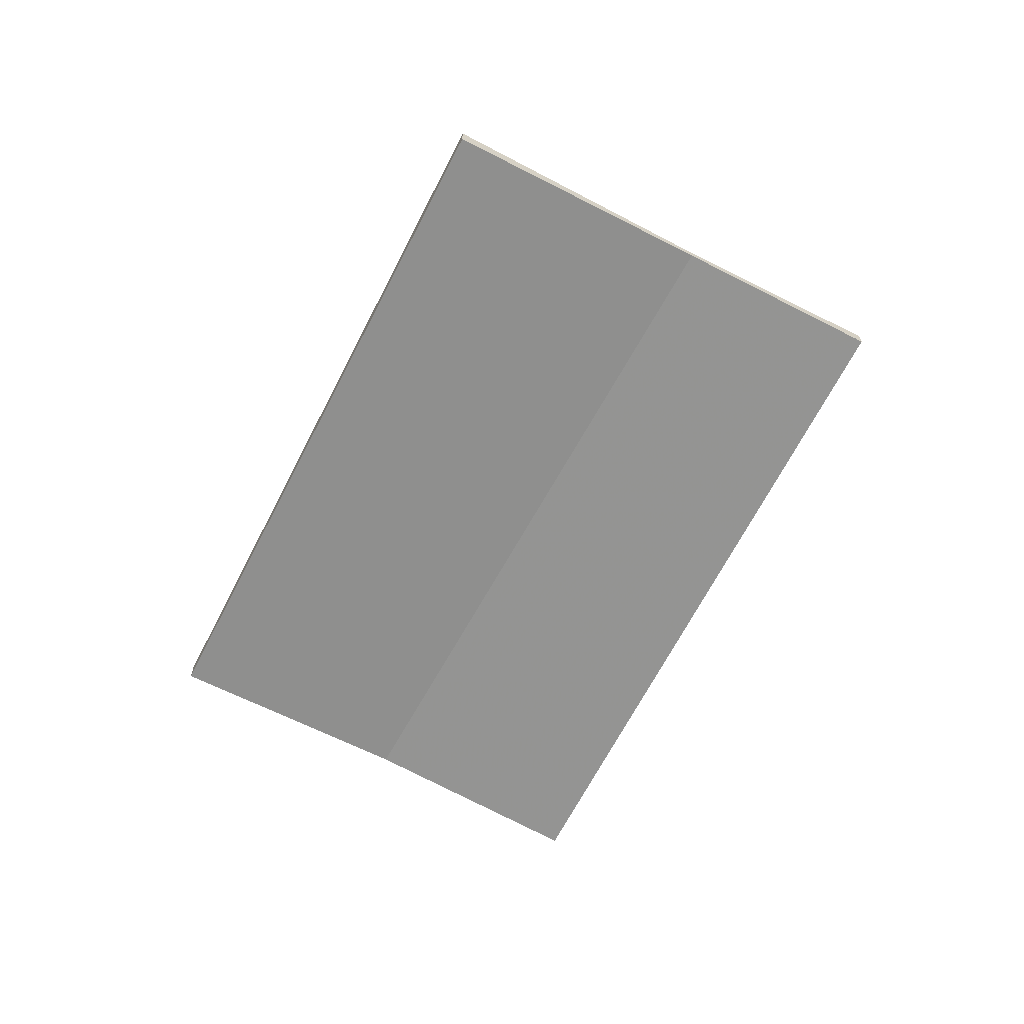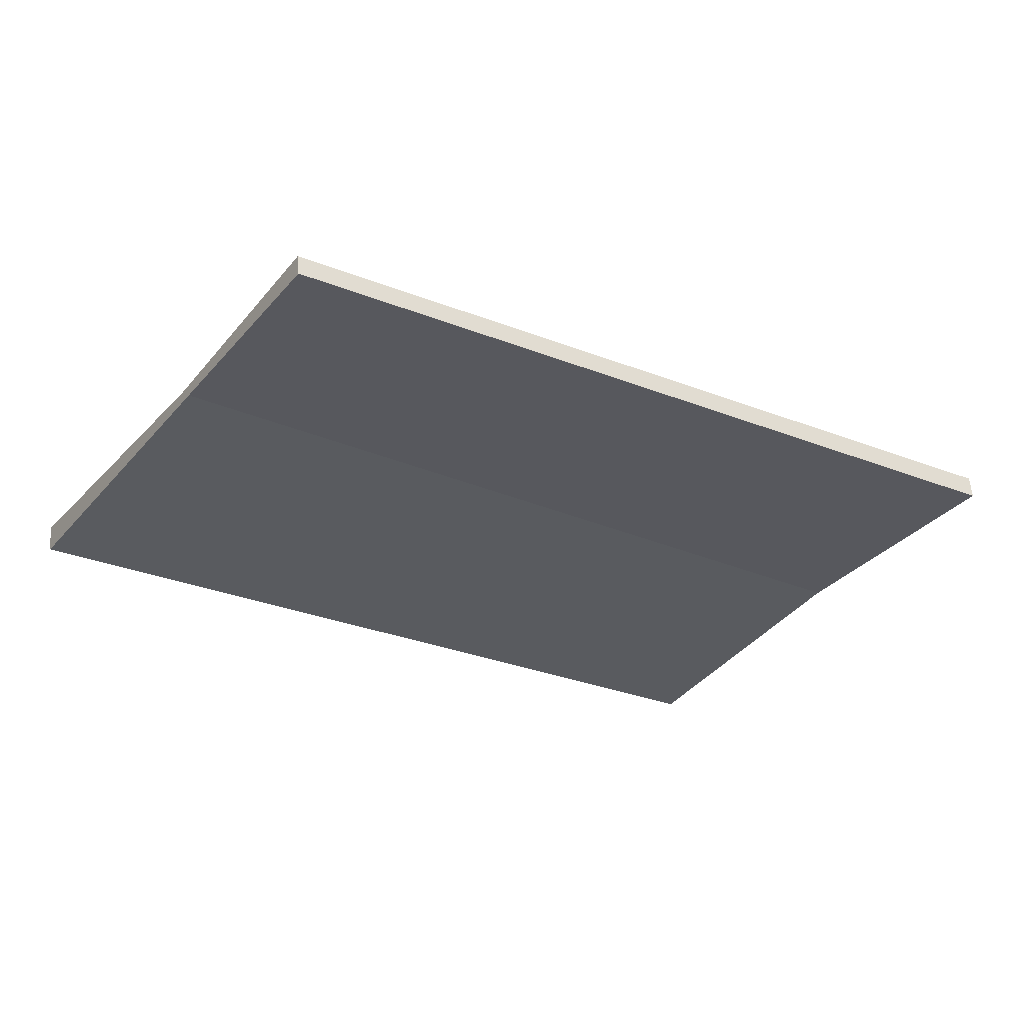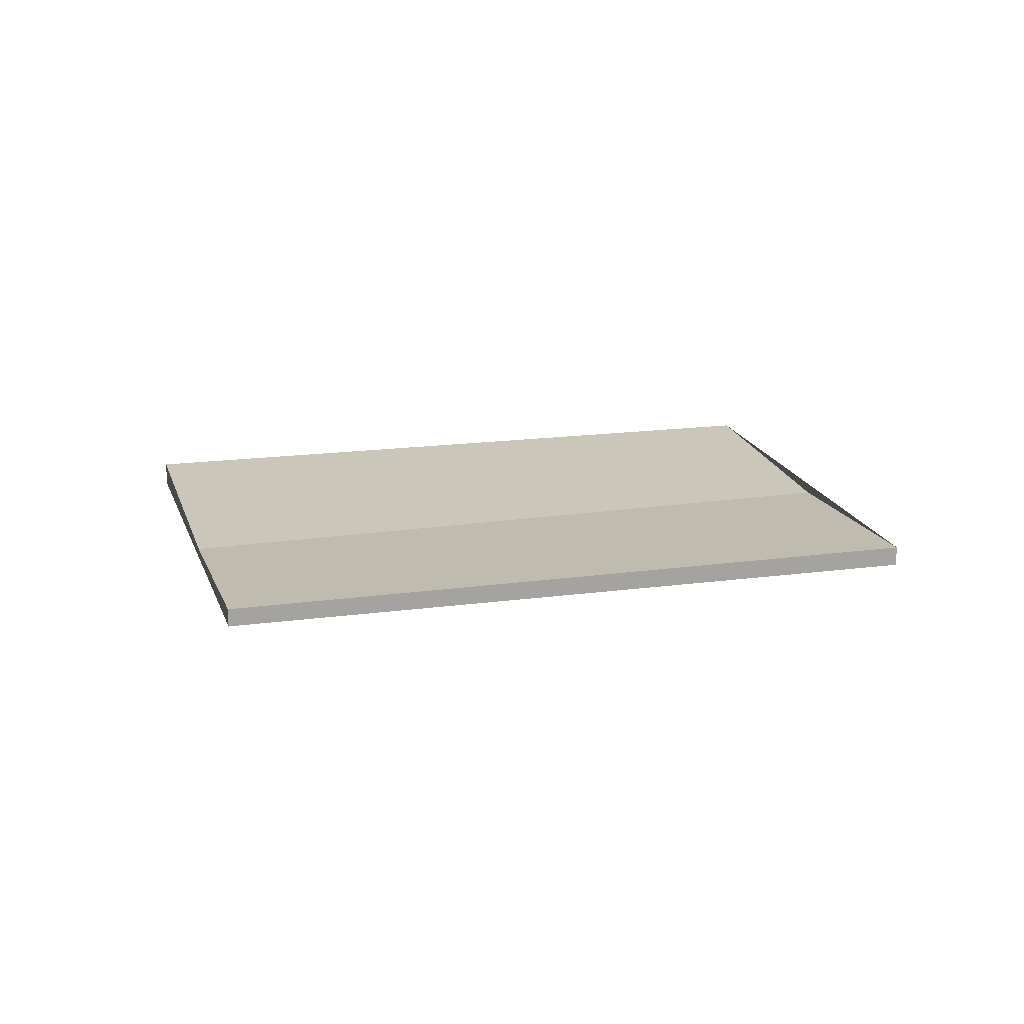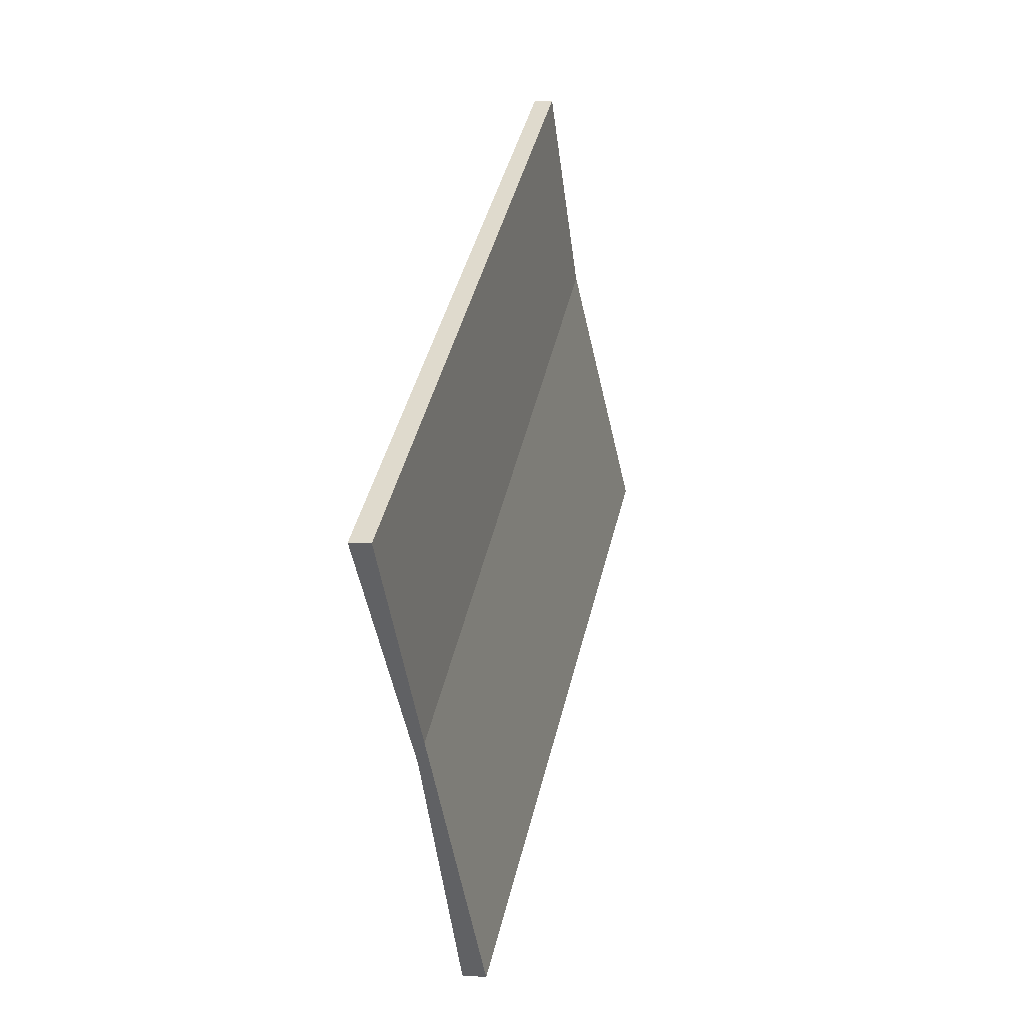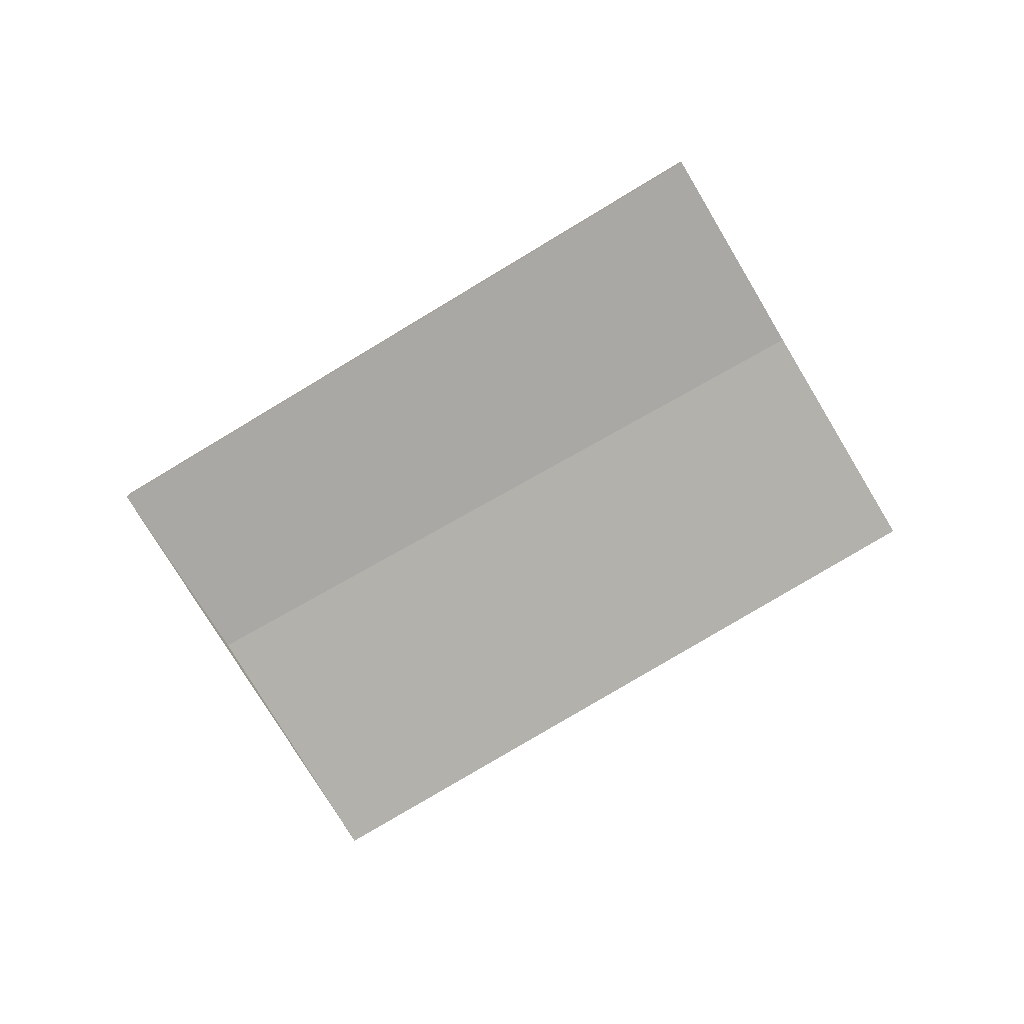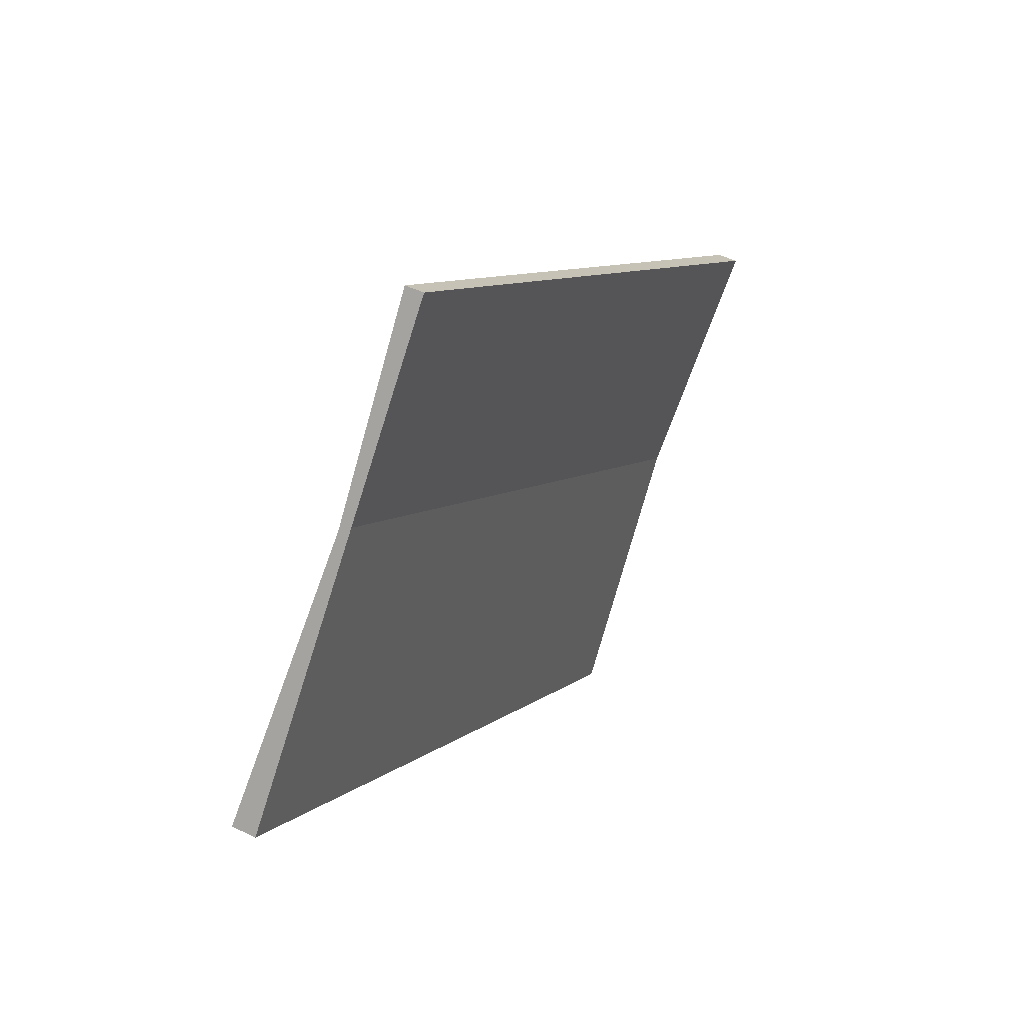
<metadata>
{"format":"obj","ext":"obj","renderer":"f3d","projection":"perspective","resolution":1024,"background":"white","views":[{"elev":-65.3,"azim":95.9,"up":"+Z"},{"elev":56.9,"azim":175.4,"up":"+Y"},{"elev":16.2,"azim":-163.6,"up":"+Z"},{"elev":4.3,"azim":-75.9,"up":"+Y"},{"elev":-79.1,"azim":-116.2,"up":"+Z"},{"elev":44.8,"azim":119.8,"up":"+Y"}]}
</metadata>
<code>
v -2304 -560.1 0.09037
v -2305 -558.4 -0.08118
v -2303 -556.8 -0.07354
v -2302 -558.5 0.09801
v -2305 -558.4 -0.08118
v -2304 -560.1 0.09037
v -2304 -560.1 0
v -2305 -558.4 0
v -2303 -556.8 -0.07354
v -2305 -558.4 -0.08118
v -2305 -558.4 0
v -2303 -556.8 0
v -2302 -558.5 0.09801
v -2303 -556.8 -0.07354
v -2303 -556.8 0
v -2302 -558.5 1.388e-17
v -2304 -560.1 0.09037
v -2302 -558.5 0.09801
v -2302 -558.5 1.388e-17
v -2304 -560.1 0
v -2304 -560.1 0
v -2305 -558.4 0
v -2303 -556.8 0
v -2302 -558.5 0
f 2 3 4 1
f 6 7 8 5
f 10 11 12 9
f 14 15 16 13
f 18 19 20 17
f 22 23 24 21

</code>
